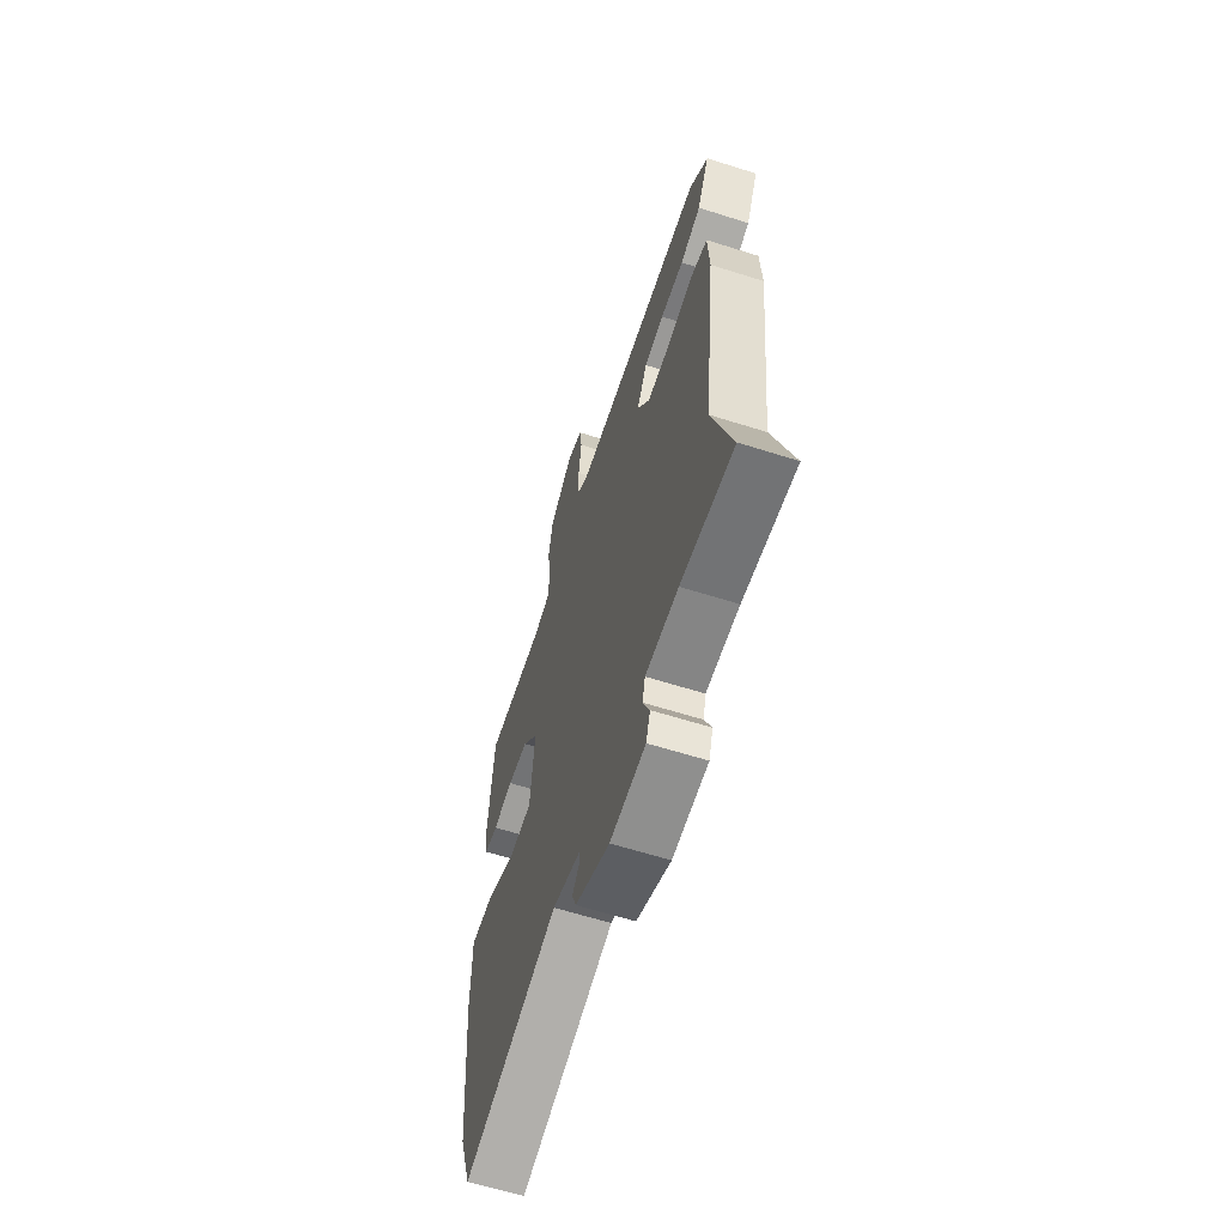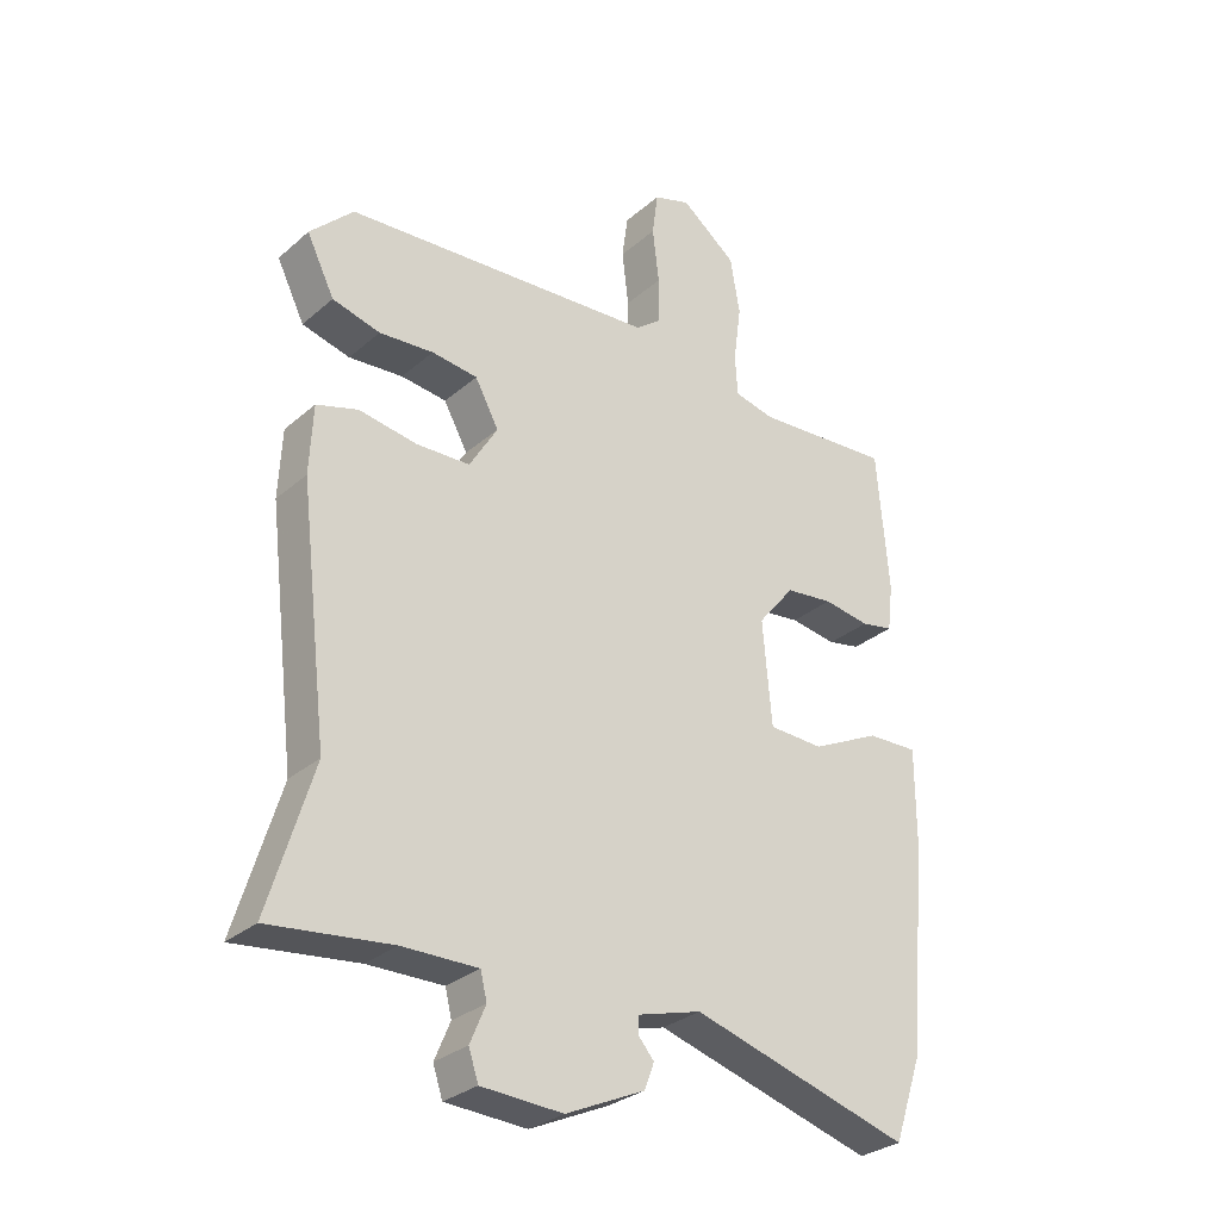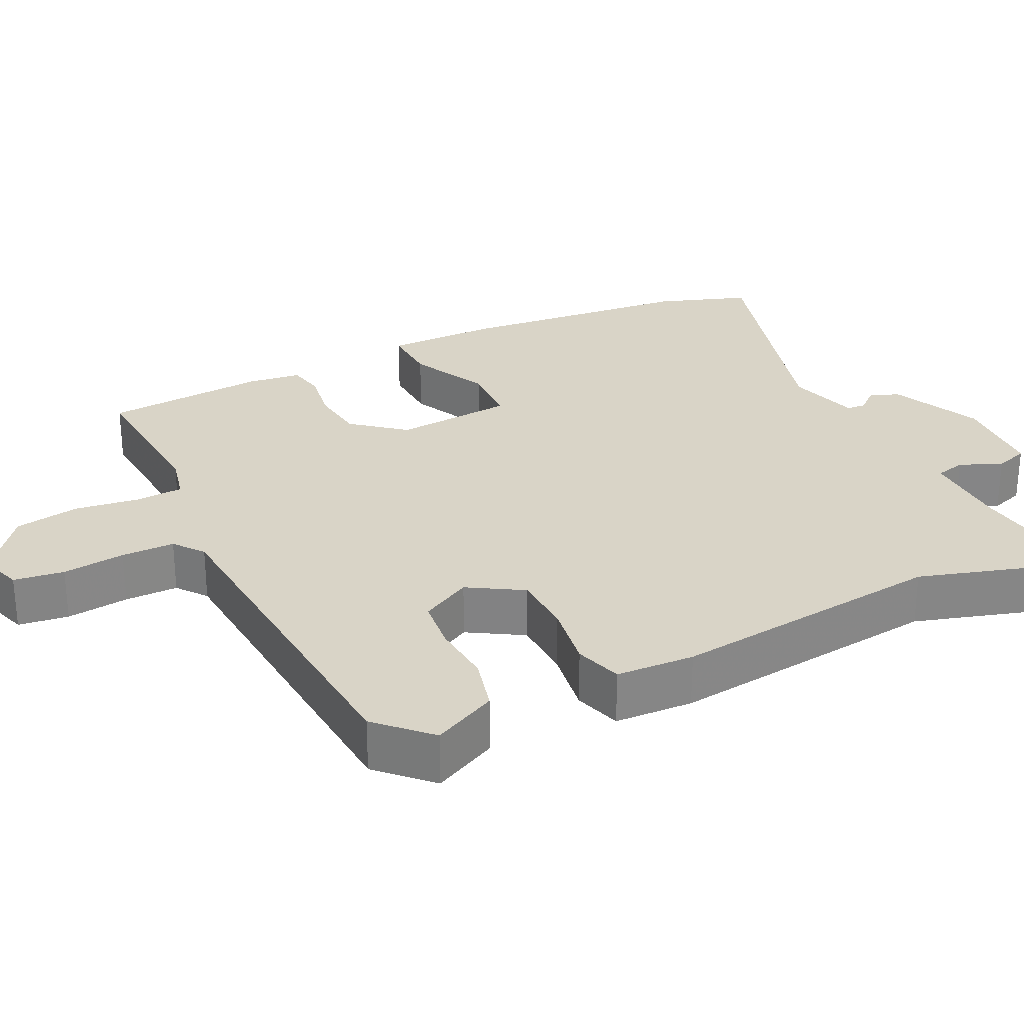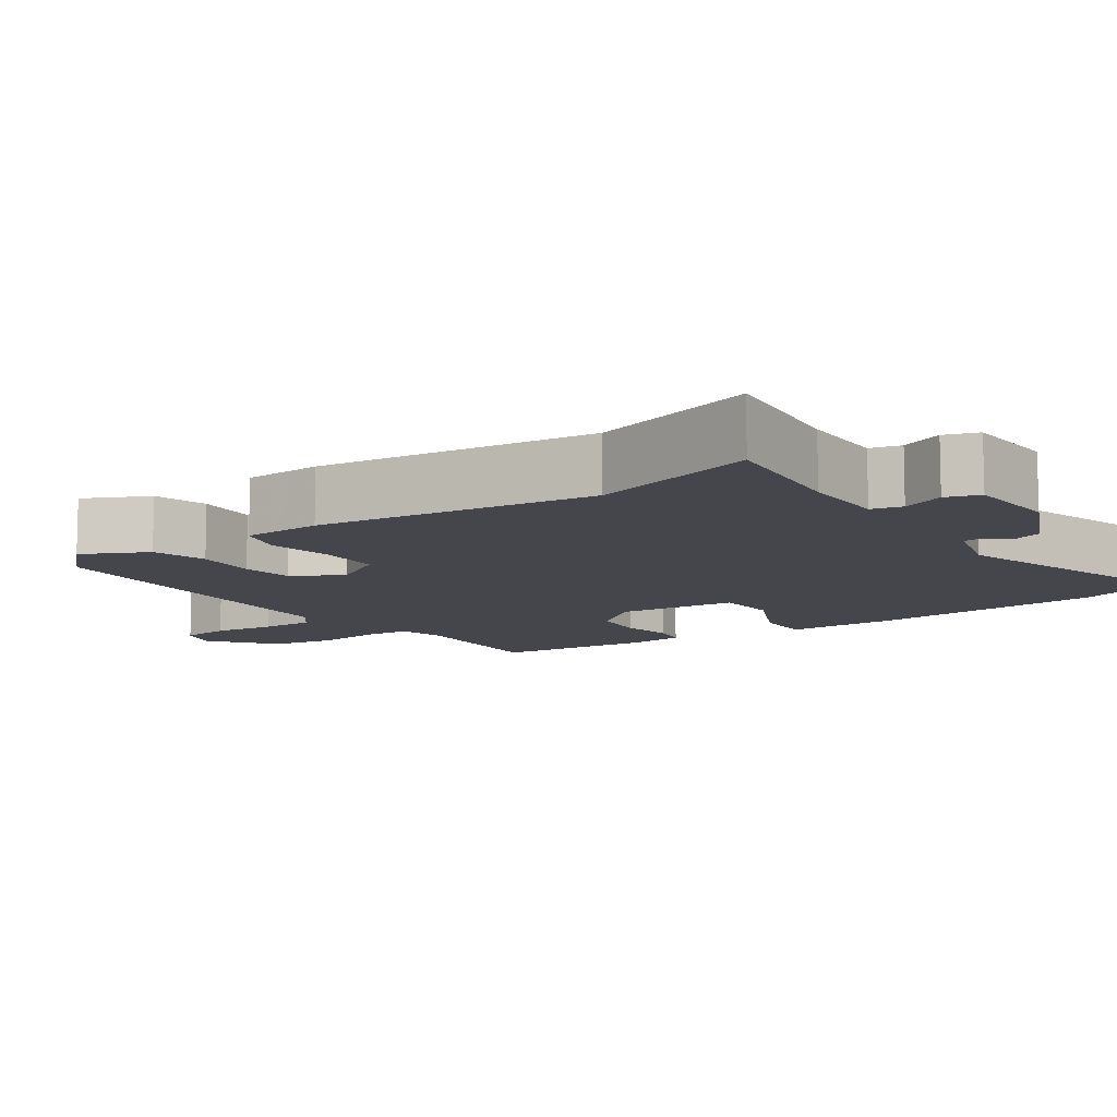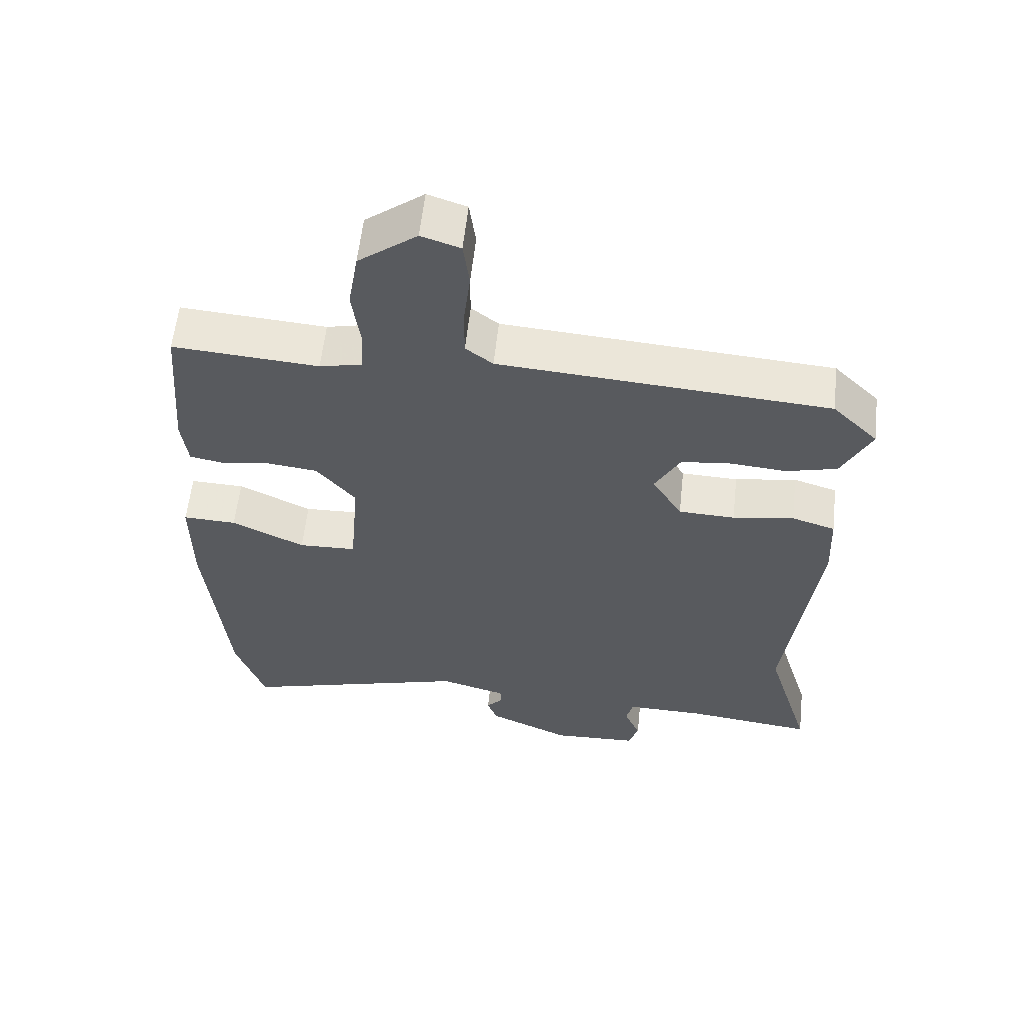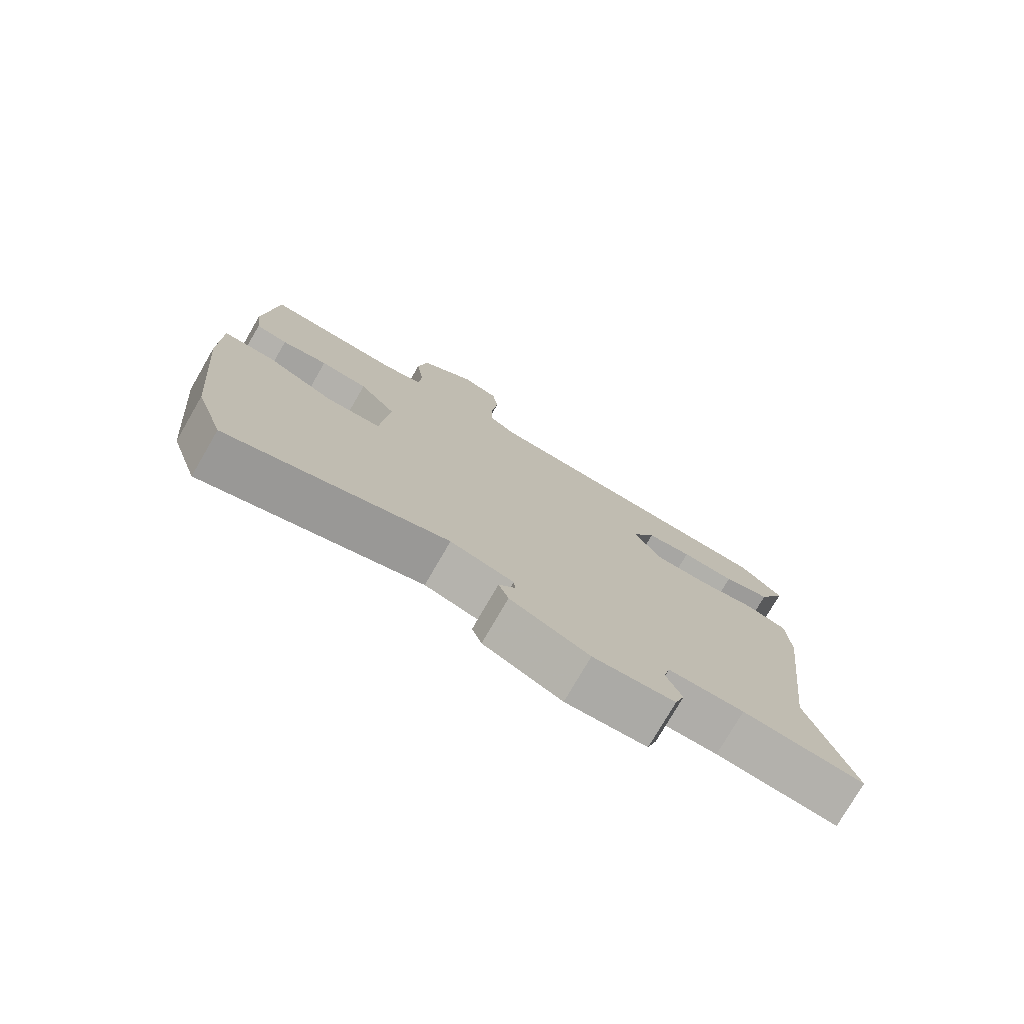
<metadata>
{"format":"obj","ext":"obj","renderer":"f3d","projection":"perspective","resolution":1024,"background":"white","views":[{"elev":-62.6,"azim":72.2,"up":"+Z"},{"elev":-30.1,"azim":140.9,"up":"+Z"},{"elev":28.4,"azim":64.1,"up":"+Y"},{"elev":-10.0,"azim":125.1,"up":"+Y"},{"elev":58.8,"azim":6.2,"up":"+Z"},{"elev":-76.9,"azim":-30.1,"up":"+Z"}]}
</metadata>
<code>
v -0.471 0.07 -0.585
v -0.514 0.07 -0.46
v -0.544 0.07 -0.141
v -0.544 0.07 0.011
v -0.465 0.07 0.008
v -0.358 0.07 -0.044
v -0.273 0.07 -0.041
v -0.259 0.07 0.121
v -0.316 0.07 0.191
v -0.39 0.07 0.2
v -0.462 0.07 0.189
v -0.512 0.07 0.199
v -0.521 0.07 0.272
v -0.503 0.07 0.492
v -0.289 0.07 0.476
v -0.227 0.07 0.49
v -0.223 0.07 0.553
v -0.235 0.07 0.642
v -0.22 0.07 0.73
v -0.134 0.07 0.796
v -0.077 0.07 0.777
v -0.068 0.07 0.709
v -0.078 0.07 0.624
v -0.078 0.07 0.552
v -0.038 0.07 0.521
v 0.446 0.07 0.485
v 0.513 0.07 0.418
v 0.47 0.07 0.331
v 0.396 0.07 0.312
v 0.312 0.07 0.319
v 0.241 0.07 0.311
v 0.204 0.07 0.243
v 0.248 0.07 0.17
v 0.331 0.07 0.167
v 0.421 0.07 0.181
v 0.485 0.07 0.161
v 0.49 0.07 0.055
v 0.445 0.07 -0.318
v 0.513 0.07 -0.543
v 0.325 0.07 -0.52
v 0.208 0.07 -0.518
v 0.198 0.07 -0.559
v 0.222 0.07 -0.616
v 0.207 0.07 -0.661
v 0.081 0.07 -0.667
v -0.041 0.07 -0.611
v -0.056 0.07 -0.571
v -0.031 0.07 -0.542
v -0.033 0.07 -0.516
v -0.131 0.07 -0.488
v -0.471 0 -0.585
v -0.514 0 -0.46
v -0.544 0 -0.141
v -0.544 0 0.011
v -0.465 0 0.008
v -0.358 0 -0.044
v -0.273 0 -0.041
v -0.259 0 0.121
v -0.316 0 0.191
v -0.39 0 0.2
v -0.462 0 0.189
v -0.512 0 0.199
v -0.521 0 0.272
v -0.503 0 0.492
v -0.289 0 0.476
v -0.227 0 0.49
v -0.223 0 0.553
v -0.235 0 0.642
v -0.22 0 0.73
v -0.134 0 0.796
v -0.077 0 0.777
v -0.068 0 0.709
v -0.078 0 0.624
v -0.078 0 0.552
v -0.038 0 0.521
v 0.446 0 0.485
v 0.513 0 0.418
v 0.47 0 0.331
v 0.396 0 0.312
v 0.312 0 0.319
v 0.241 0 0.311
v 0.204 0 0.243
v 0.248 0 0.17
v 0.331 0 0.167
v 0.421 0 0.181
v 0.485 0 0.161
v 0.49 0 0.055
v 0.445 0 -0.318
v 0.513 0 -0.543
v 0.325 0 -0.52
v 0.208 0 -0.518
v 0.198 0 -0.559
v 0.222 0 -0.616
v 0.207 0 -0.661
v 0.081 0 -0.667
v -0.041 0 -0.611
v -0.056 0 -0.571
v -0.031 0 -0.542
v -0.033 0 -0.516
v -0.131 0 -0.488
f 45 46 47 48
f 45 48 49
f 42 43 44 45
f 41 42 45 49
f 38 39 40
f 38 40 41
f 34 35 36 37
f 33 34 37 38
f 32 33 38 41
f 27 28 29 30
f 25 26 27 30
f 25 30 31
f 20 21 22 23
f 20 23 24
f 17 18 19 20
f 16 17 20 24
f 12 13 14 15
f 10 11 12 15
f 9 10 15 16
f 8 9 16 24
f 3 4 5 6
f 3 6 7
f 50 1 2 3
f 50 3 7
f 32 41 49 50
f 32 50 7 8
f 25 31 32 8
f 8 24 25
f 98 97 96 95
f 99 98 95
f 95 94 93 92
f 99 95 92 91
f 90 89 88
f 91 90 88
f 87 86 85 84
f 88 87 84 83
f 91 88 83 82
f 80 79 78 77
f 80 77 76 75
f 81 80 75
f 73 72 71 70
f 74 73 70
f 70 69 68 67
f 74 70 67 66
f 65 64 63 62
f 65 62 61 60
f 66 65 60 59
f 74 66 59 58
f 56 55 54 53
f 57 56 53
f 53 52 51 100
f 57 53 100
f 100 99 91 82
f 58 57 100 82
f 58 82 81 75
f 75 74 58
f 1 51 52 2
f 2 52 53 3
f 3 53 54 4
f 4 54 55 5
f 5 55 56 6
f 6 56 57 7
f 7 57 58 8
f 8 58 59 9
f 9 59 60 10
f 10 60 61 11
f 11 61 62 12
f 12 62 63 13
f 13 63 64 14
f 14 64 65 15
f 15 65 66 16
f 16 66 67 17
f 17 67 68 18
f 18 68 69 19
f 19 69 70 20
f 20 70 71 21
f 21 71 72 22
f 22 72 73 23
f 23 73 74 24
f 24 74 75 25
f 25 75 76 26
f 26 76 77 27
f 27 77 78 28
f 28 78 79 29
f 29 79 80 30
f 30 80 81 31
f 31 81 82 32
f 32 82 83 33
f 33 83 84 34
f 34 84 85 35
f 35 85 86 36
f 36 86 87 37
f 37 87 88 38
f 38 88 89 39
f 39 89 90 40
f 40 90 91 41
f 41 91 92 42
f 42 92 93 43
f 43 93 94 44
f 44 94 95 45
f 45 95 96 46
f 46 96 97 47
f 47 97 98 48
f 48 98 99 49
f 49 99 100 50
f 50 100 51 1

</code>
